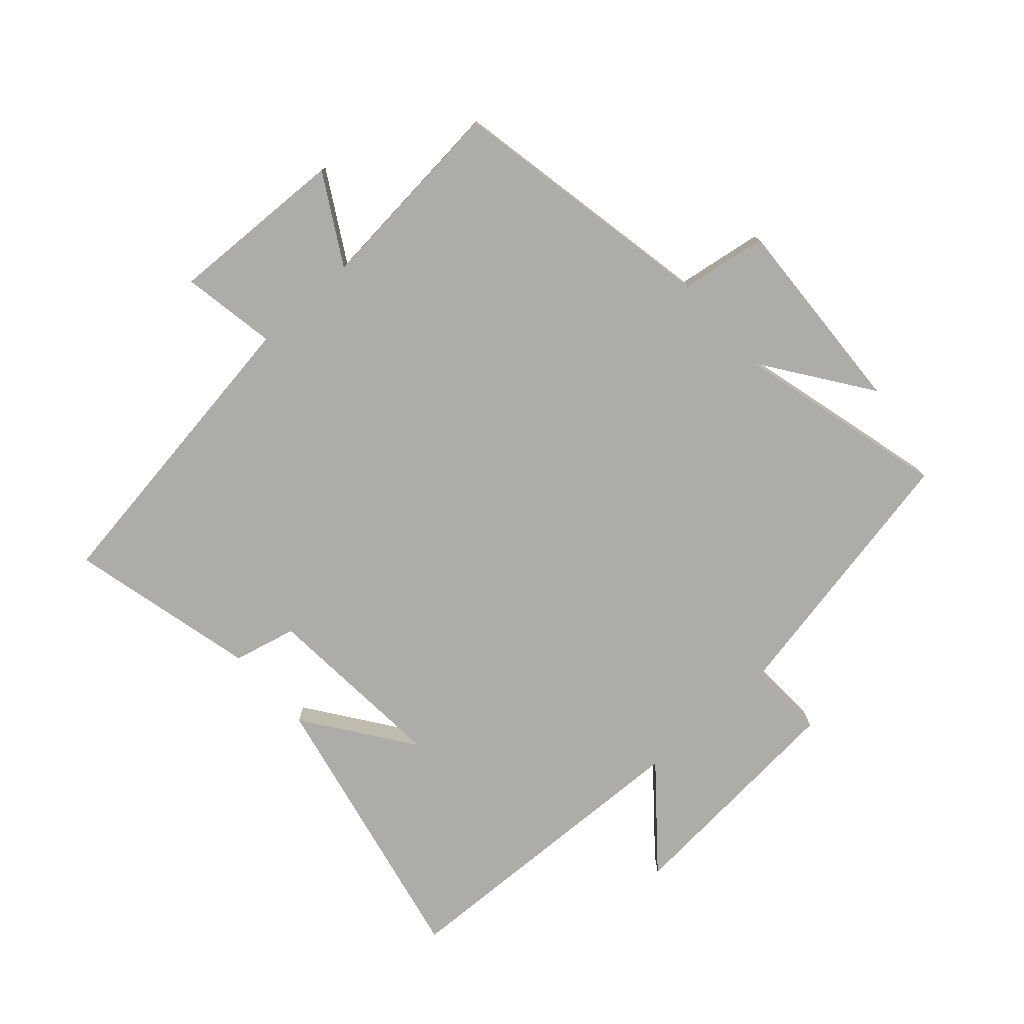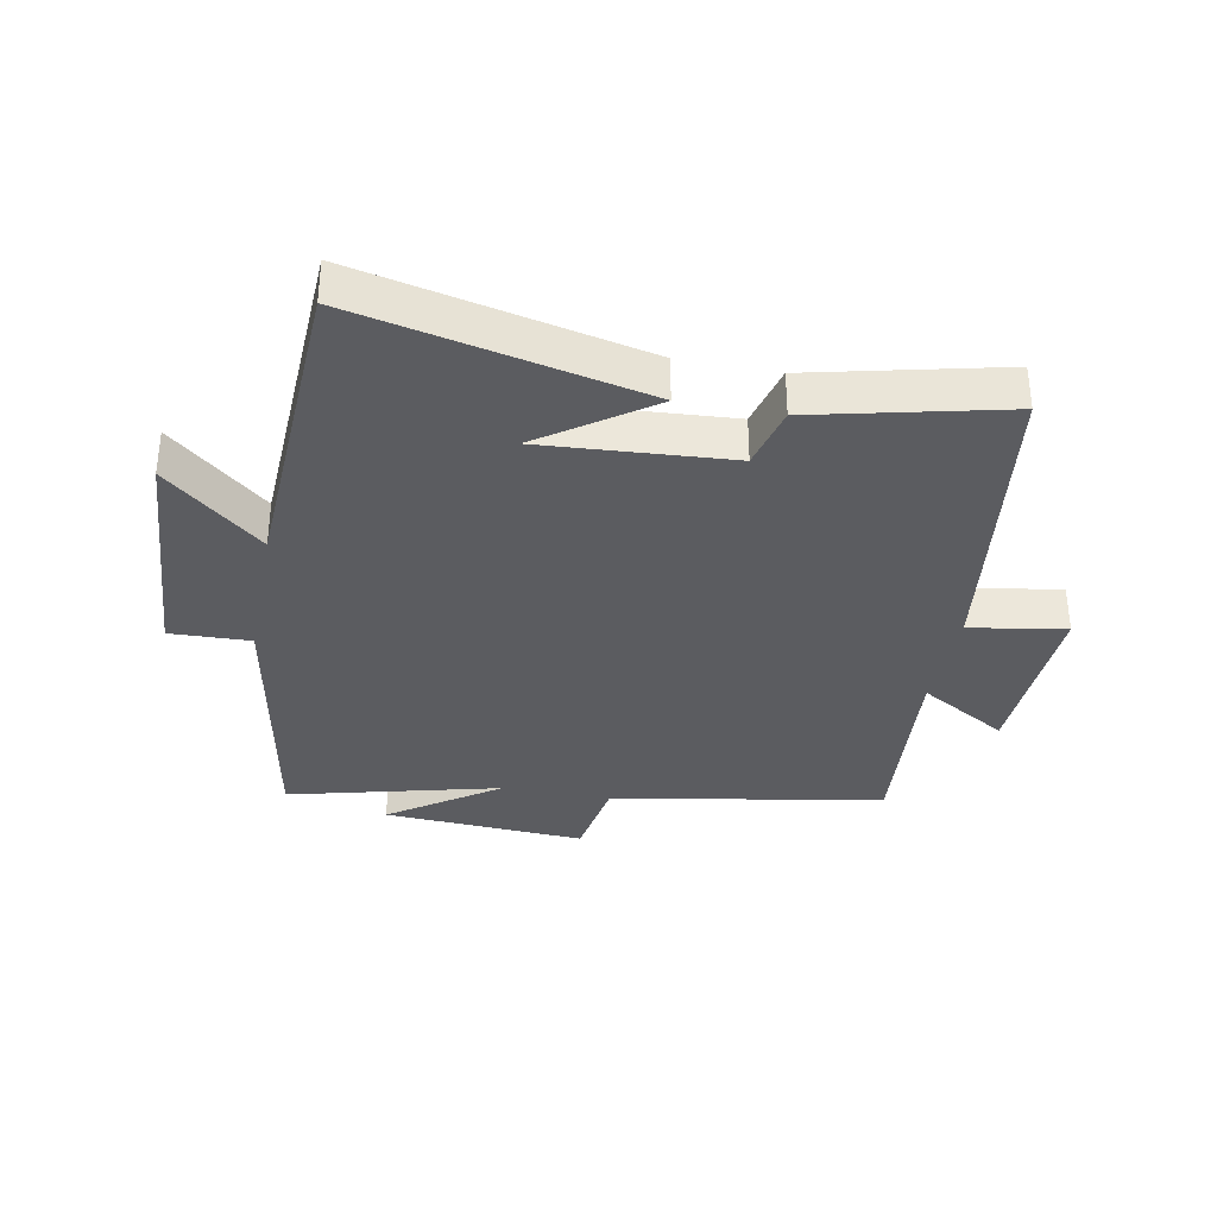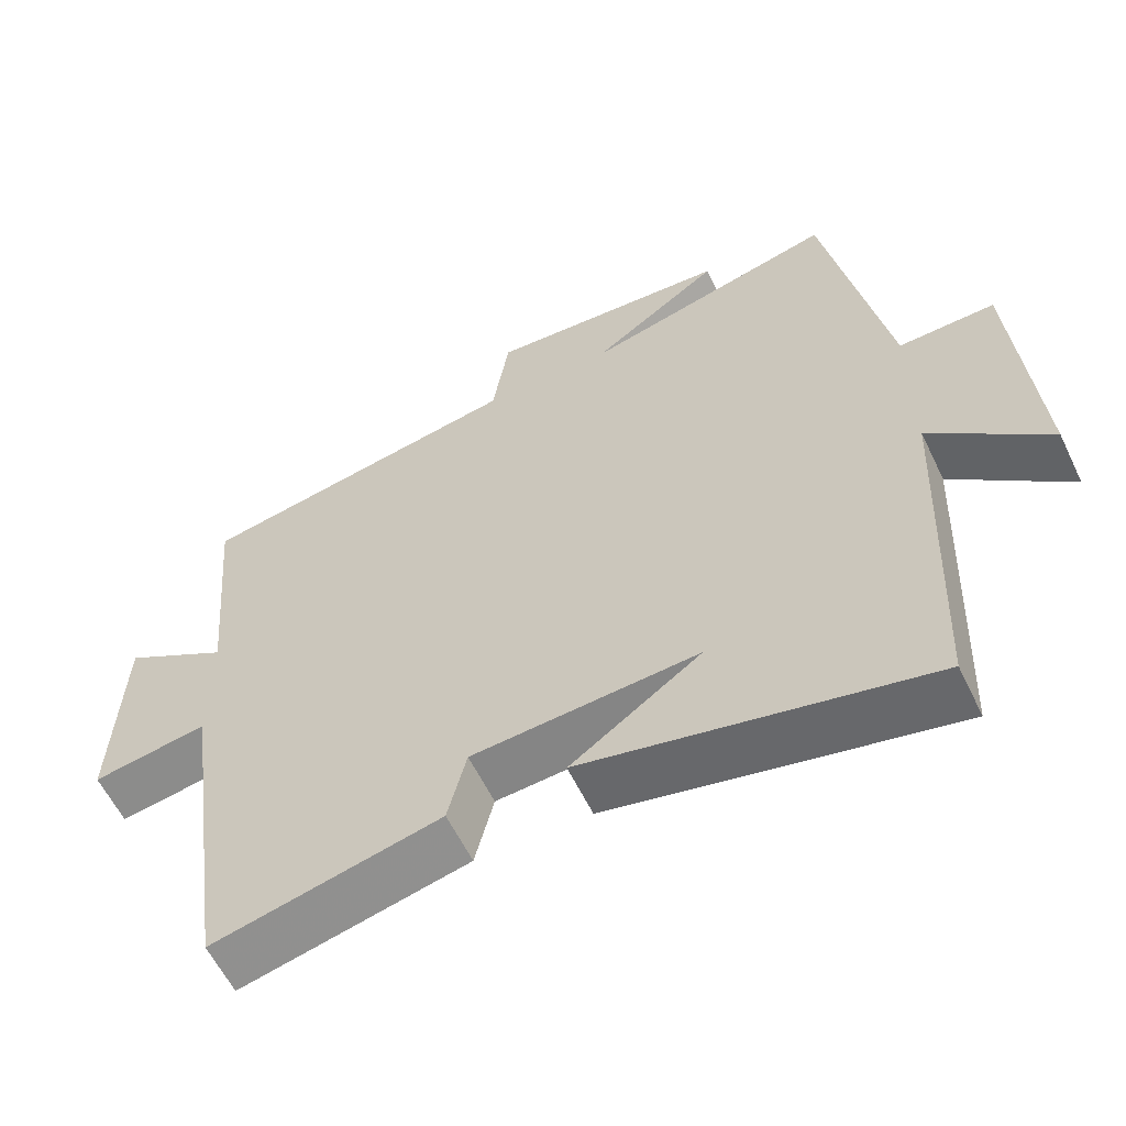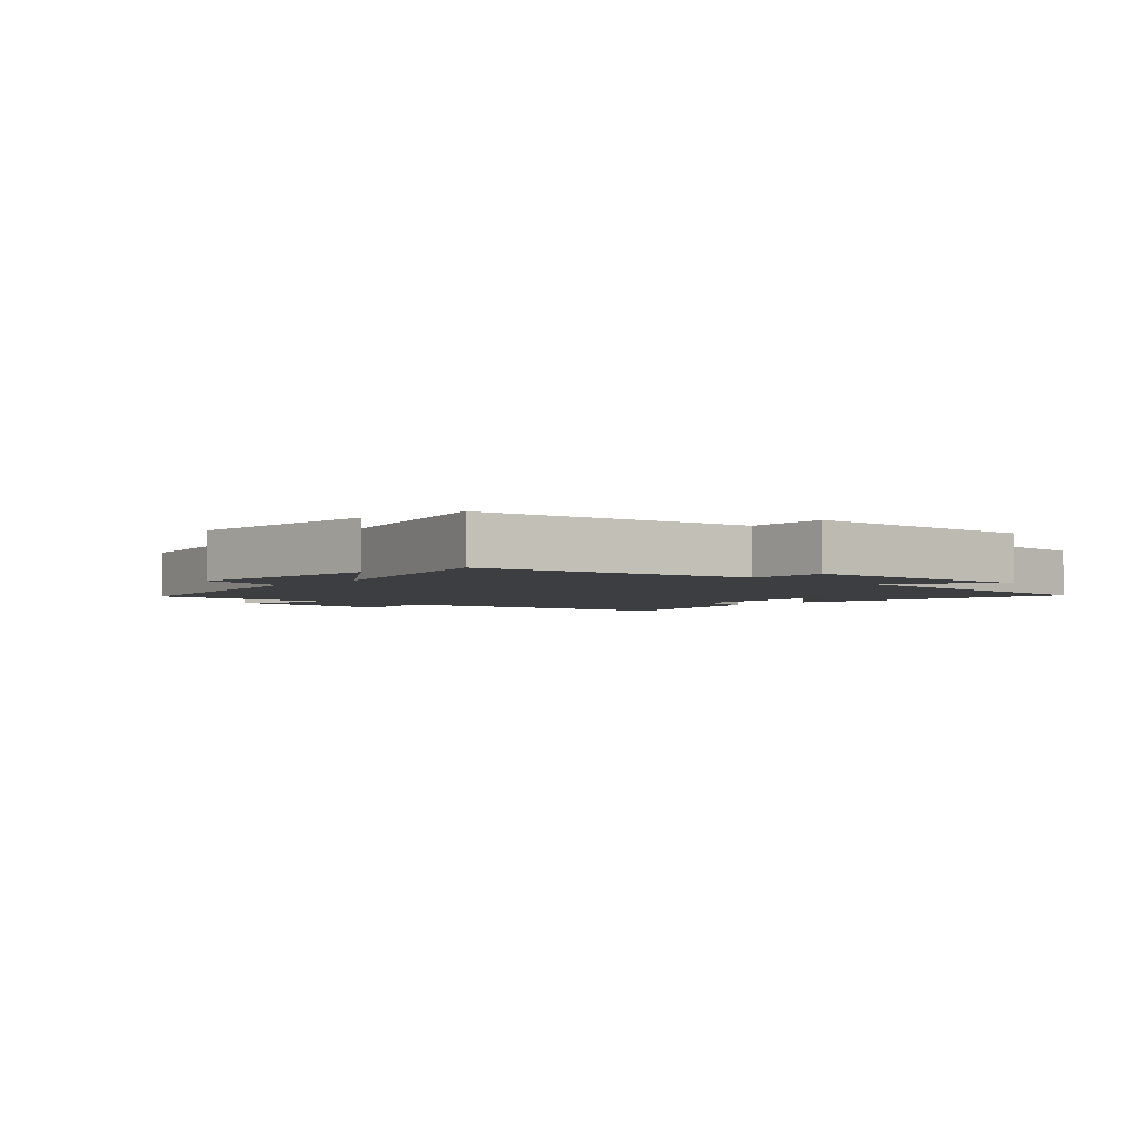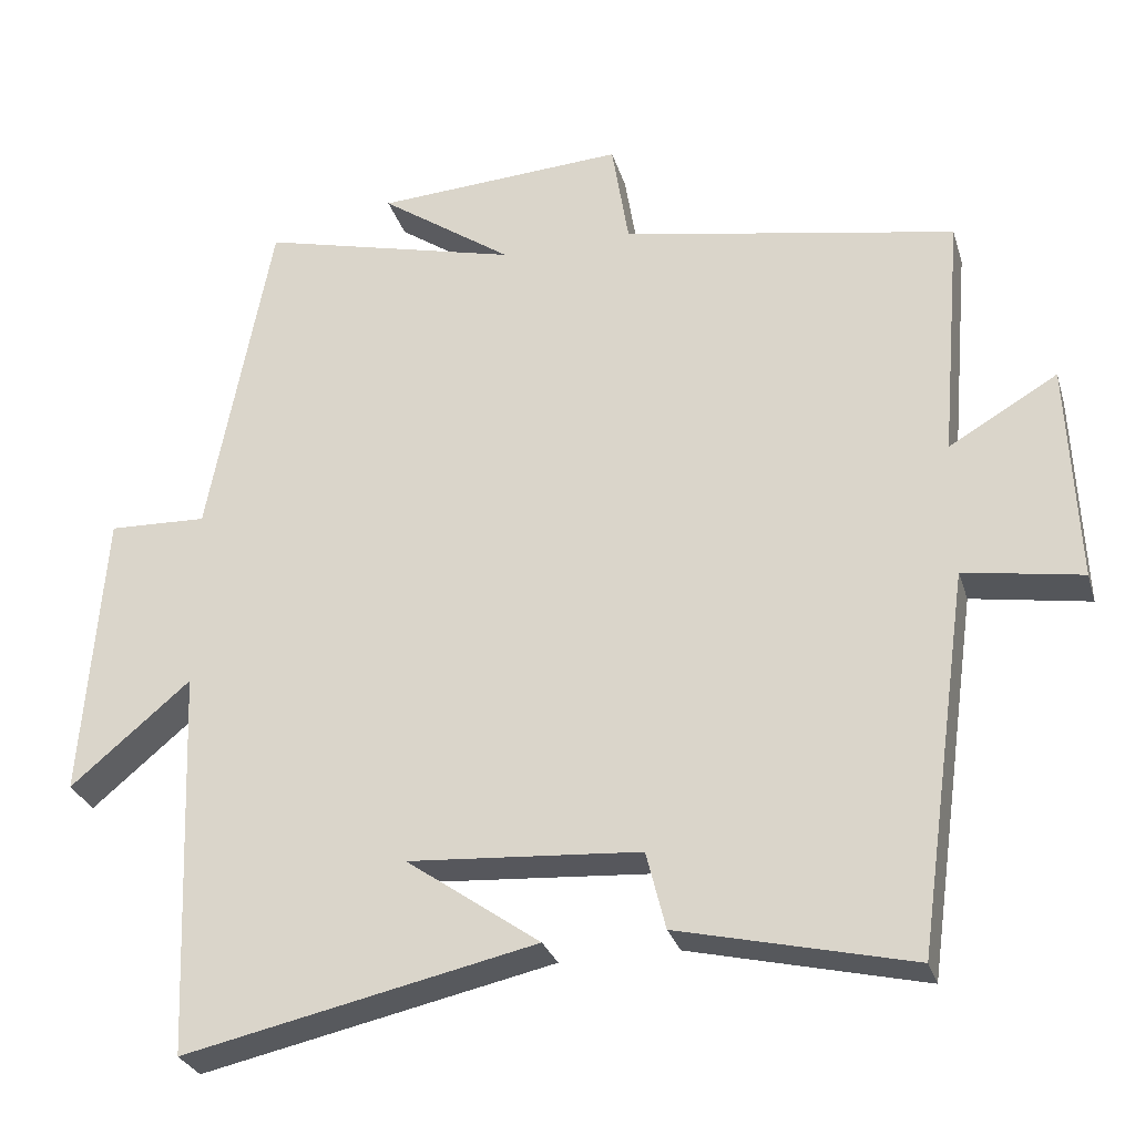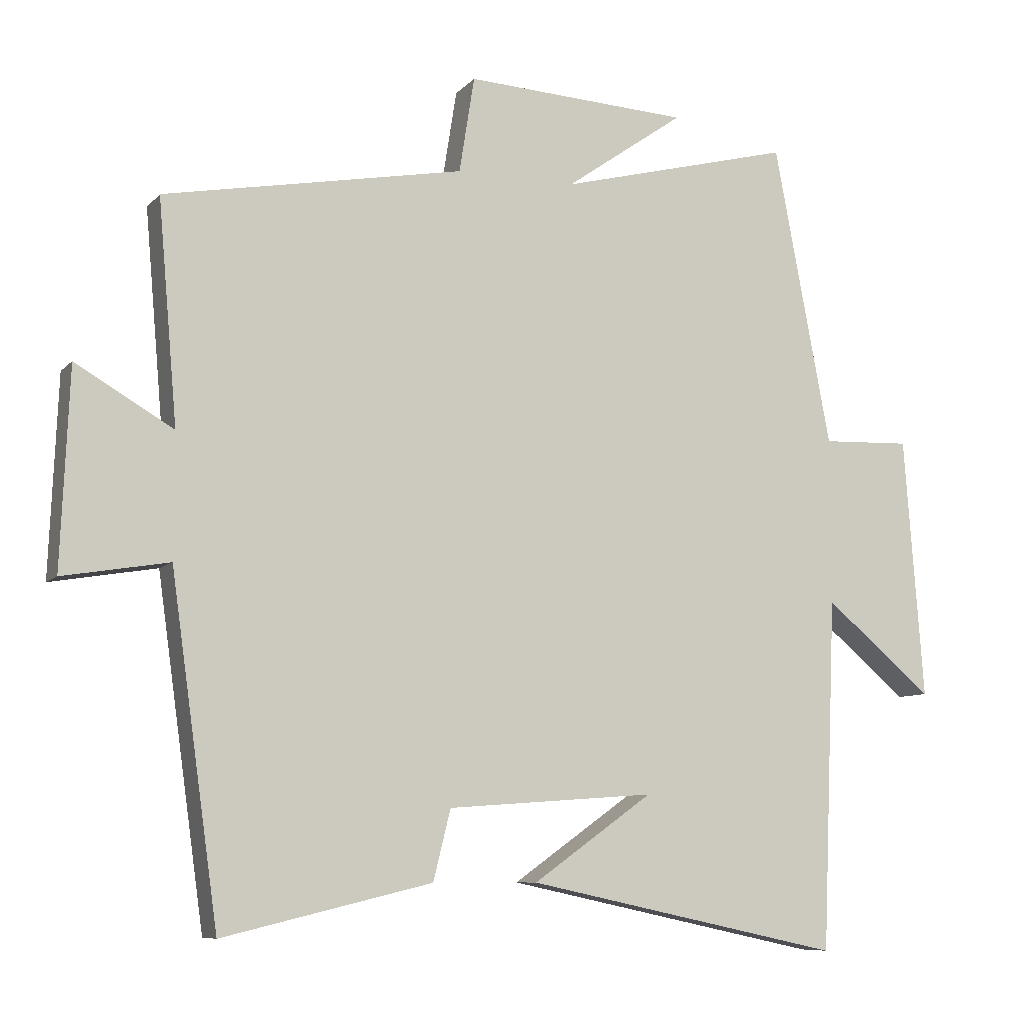
<metadata>
{"format":"obj","ext":"obj","renderer":"f3d","projection":"perspective","resolution":1024,"background":"white","views":[{"elev":-77.0,"azim":-47.9,"up":"+Y"},{"elev":-34.5,"azim":168.9,"up":"+Y"},{"elev":-59.5,"azim":25.7,"up":"+Z"},{"elev":-3.2,"azim":47.0,"up":"+Y"},{"elev":-28.8,"azim":-164.2,"up":"+Z"},{"elev":-8.4,"azim":-22.7,"up":"+Z"}]}
</metadata>
<code>
v -0.528 0.07 0.419
v -0.094 0.07 0.5
v -0.072 0.07 0.639
v 0.252 0.07 0.621
v 0.08 0.07 0.5
v 0.418 0.07 0.587
v 0.5 0.07 0.151
v 0.628 0.07 0.156
v 0.656 0.07 -0.222
v 0.5 0.07 -0.091
v 0.479 0.07 -0.598
v 0.023 0.07 -0.5
v 0.196 0.07 -0.377
v -0.104 0.07 -0.399
v -0.129 0.07 -0.5
v -0.431 0.07 -0.572
v -0.5 0.07 -0.08
v -0.653 0.07 -0.106
v -0.641 0.07 0.18
v -0.5 0.07 0.098
v -0.528 0 0.419
v -0.094 0 0.5
v -0.072 0 0.639
v 0.252 0 0.621
v 0.08 0 0.5
v 0.418 0 0.587
v 0.5 0 0.151
v 0.628 0 0.156
v 0.656 0 -0.222
v 0.5 0 -0.091
v 0.479 0 -0.598
v 0.023 0 -0.5
v 0.196 0 -0.377
v -0.104 0 -0.399
v -0.129 0 -0.5
v -0.431 0 -0.572
v -0.5 0 -0.08
v -0.653 0 -0.106
v -0.641 0 0.18
v -0.5 0 0.098
f 17 18 19 20
f 15 16 17 20
f 14 15 20 1
f 13 14 1 2
f 11 12 13
f 10 11 13 2
f 7 8 9 10
f 5 6 7 10
f 5 10 2 3
f 3 4 5
f 40 39 38 37
f 40 37 36 35
f 21 40 35 34
f 22 21 34 33
f 33 32 31
f 22 33 31 30
f 30 29 28 27
f 30 27 26 25
f 23 22 30 25
f 25 24 23
f 1 21 22 2
f 2 22 23 3
f 3 23 24 4
f 4 24 25 5
f 5 25 26 6
f 6 26 27 7
f 7 27 28 8
f 8 28 29 9
f 9 29 30 10
f 10 30 31 11
f 11 31 32 12
f 12 32 33 13
f 13 33 34 14
f 14 34 35 15
f 15 35 36 16
f 16 36 37 17
f 17 37 38 18
f 18 38 39 19
f 19 39 40 20
f 20 40 21 1

</code>
